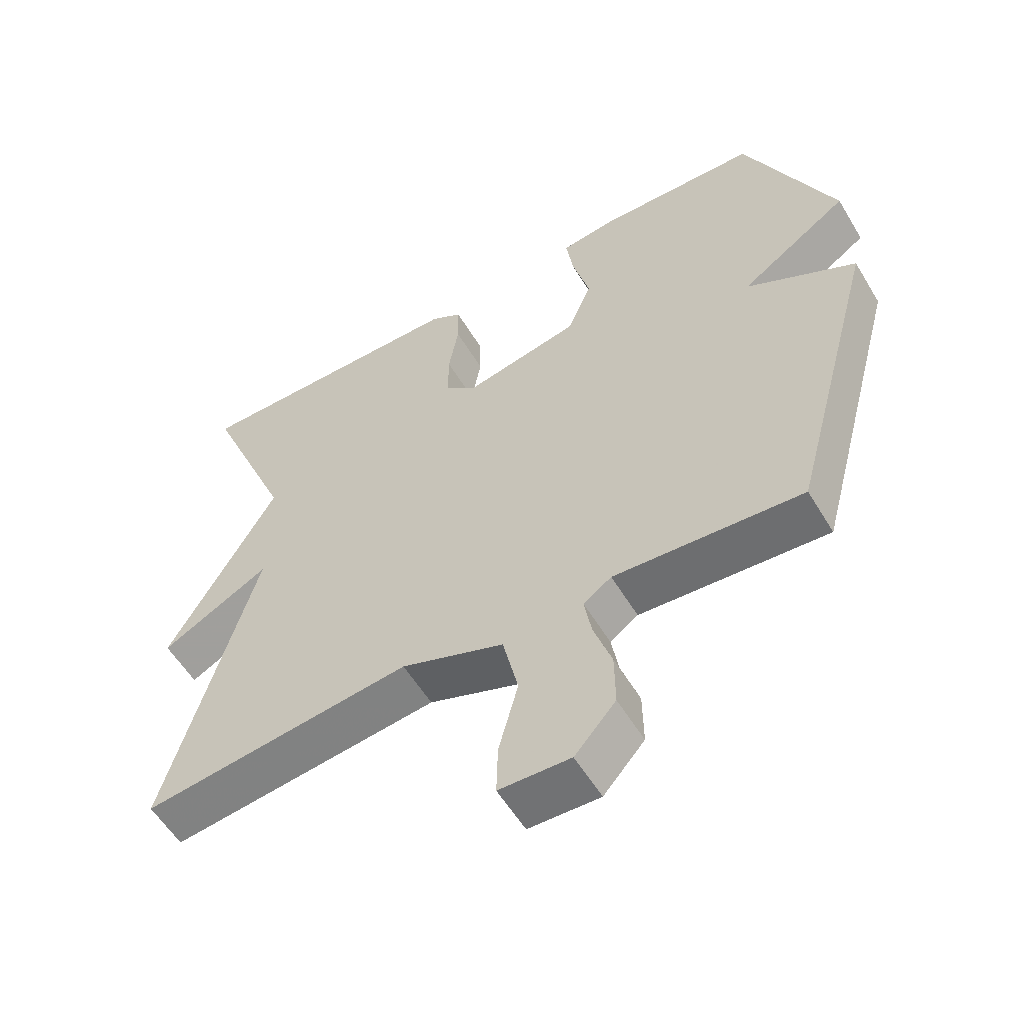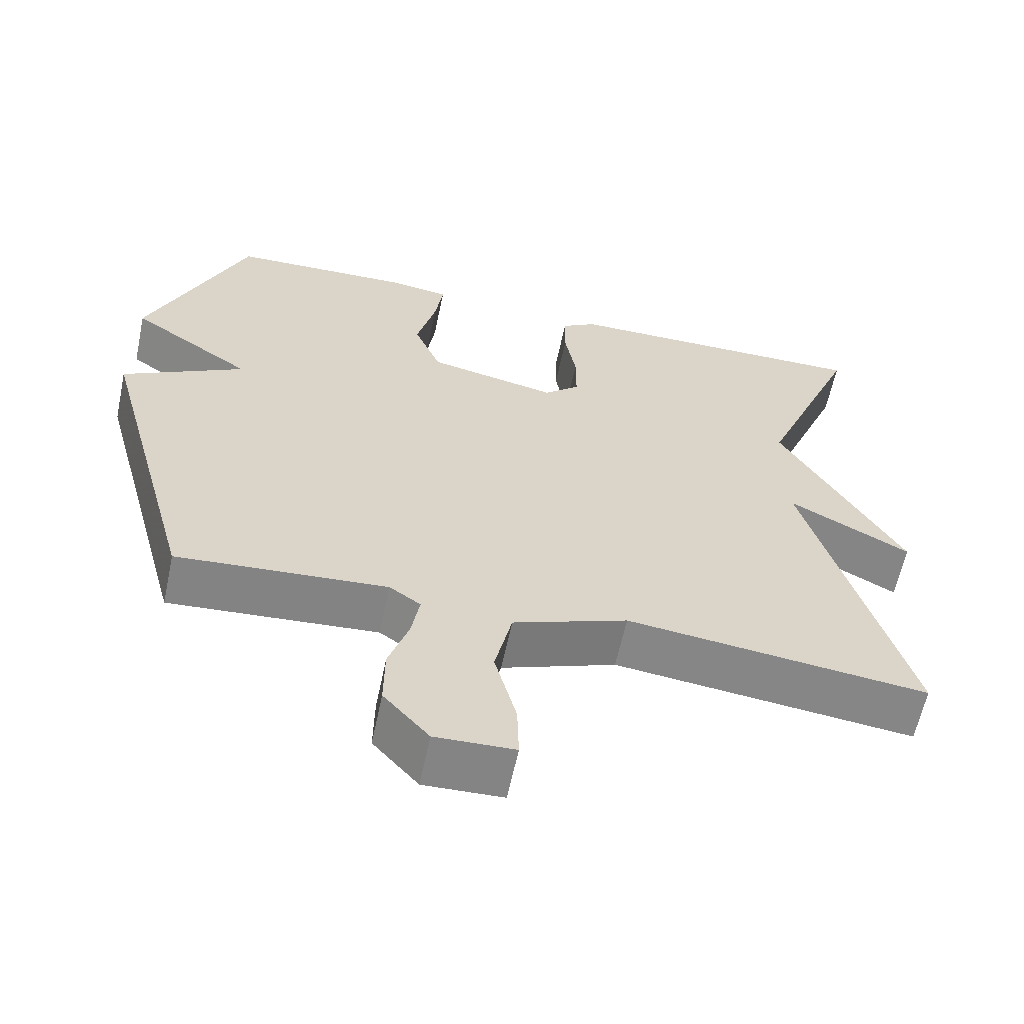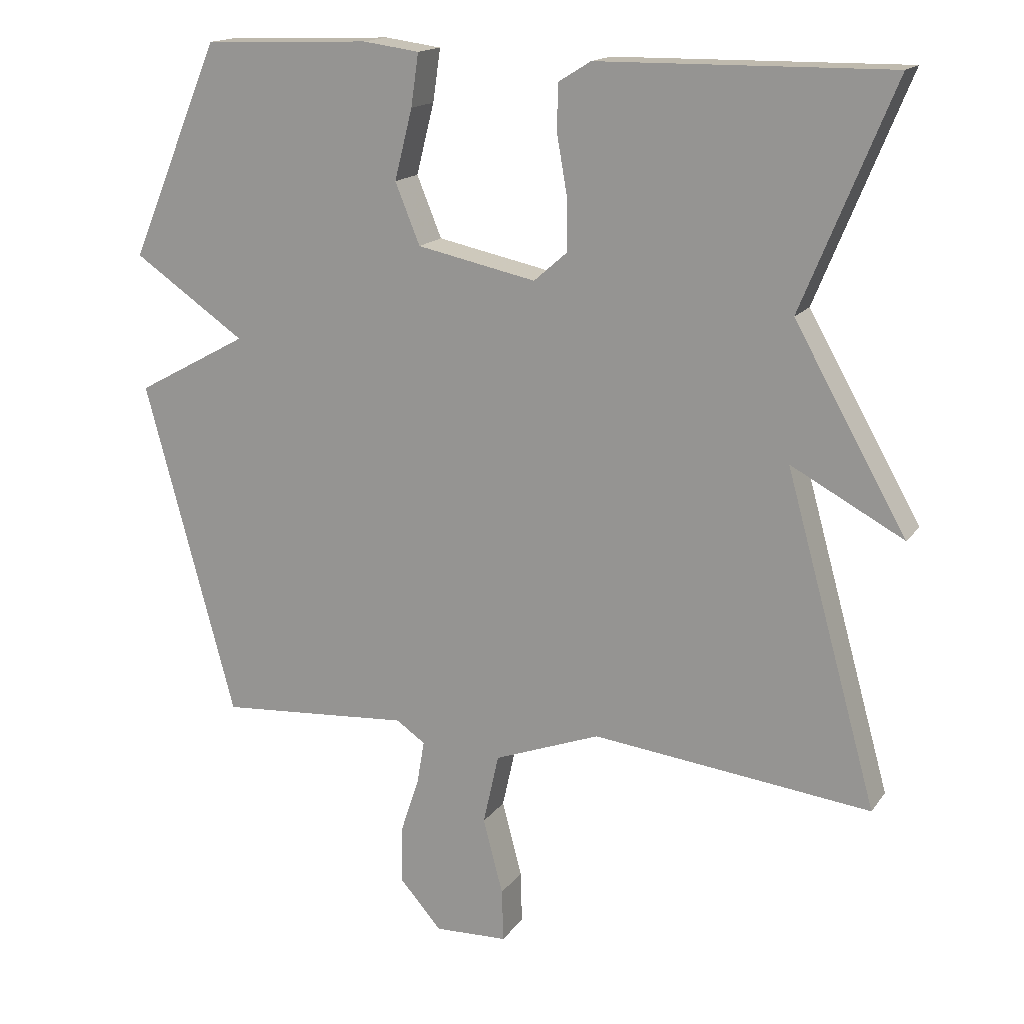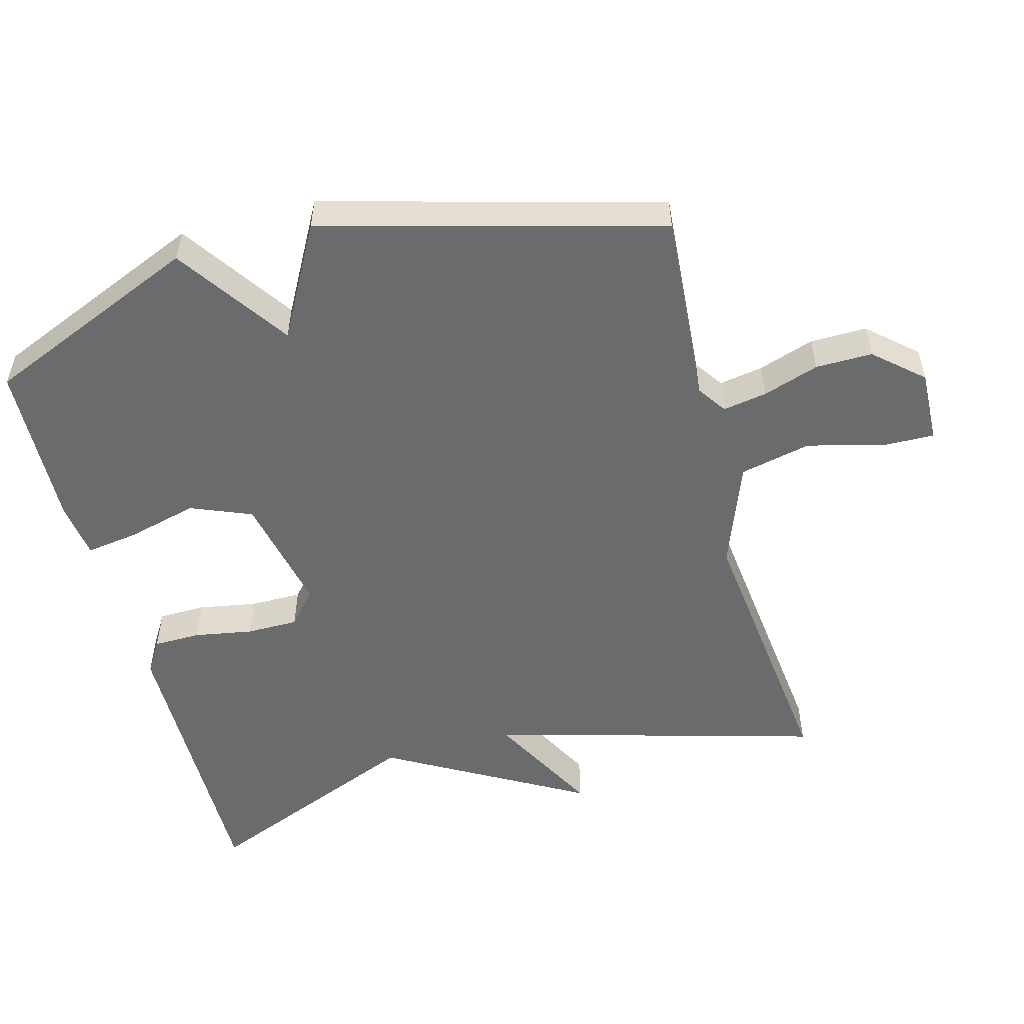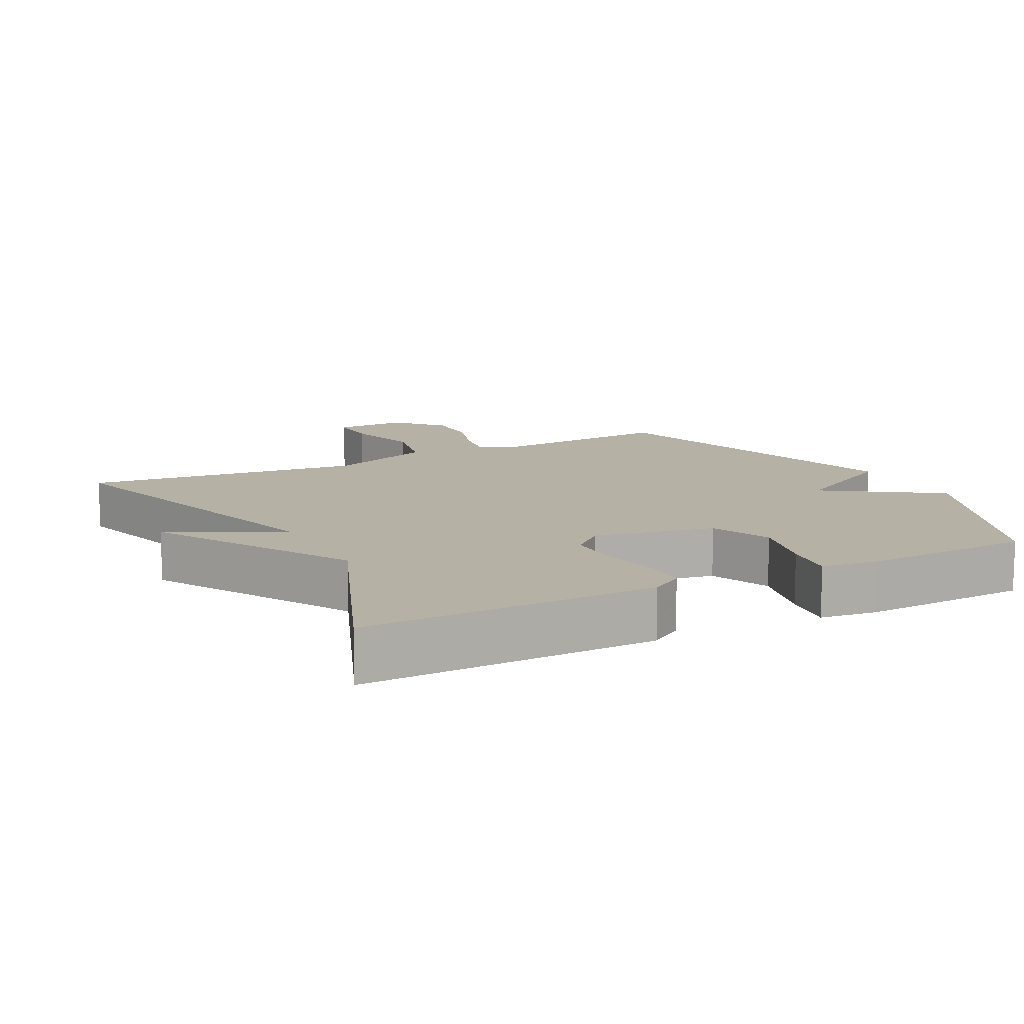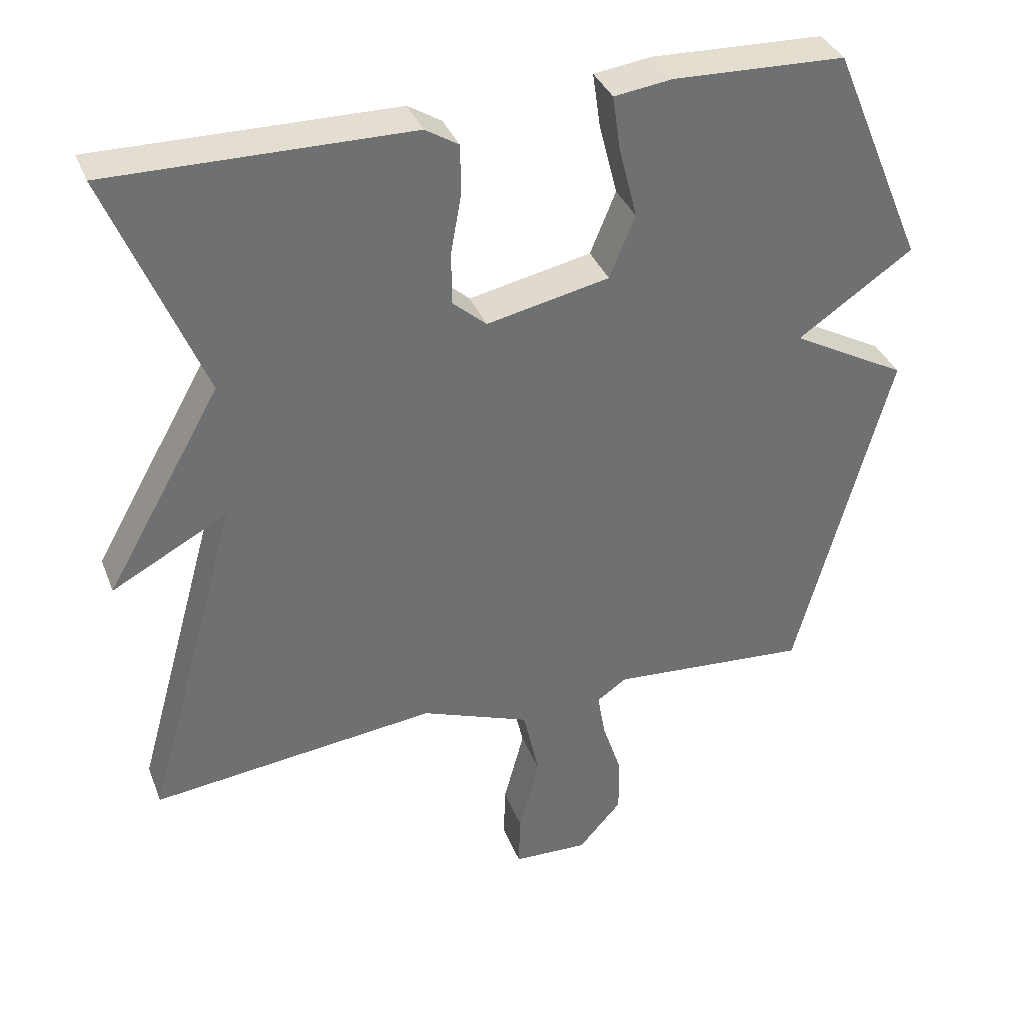
<metadata>
{"format":"obj","ext":"obj","renderer":"f3d","projection":"perspective","resolution":1024,"background":"white","views":[{"elev":-56.9,"azim":30.8,"up":"+Z"},{"elev":-61.6,"azim":168.1,"up":"+Z"},{"elev":16.1,"azim":-156.4,"up":"+Z"},{"elev":-53.2,"azim":105.1,"up":"+Y"},{"elev":11.9,"azim":-27.7,"up":"+Y"},{"elev":36.0,"azim":-19.8,"up":"+Z"}]}
</metadata>
<code>
v -0.5 0.07 0.5
v -0.078 0.07 0.495
v -0.031 0.07 0.466
v -0.03 0.07 0.398
v -0.045 0.07 0.313
v -0.045 0.07 0.238
v 0.003 0.07 0.196
v 0.176 0.07 0.232
v 0.212 0.07 0.32
v 0.186 0.07 0.422
v 0.175 0.07 0.498
v 0.257 0.07 0.509
v 0.5 0.07 0.5
v 0.632 0.07 0.187
v 0.469 0.07 0.076
v 0.632 0.07 -0.013
v 0.5 0.07 -0.5
v 0.22 0.07 -0.479
v 0.178 0.07 -0.508
v 0.189 0.07 -0.572
v 0.216 0.07 -0.653
v 0.217 0.07 -0.735
v 0.156 0.07 -0.804
v 0.05 0.07 -0.8
v 0.052 0.07 -0.724
v 0.081 0.07 -0.615
v 0.058 0.07 -0.512
v -0.096 0.07 -0.454
v -0.5 0.07 -0.5
v -0.367 0.07 -0.024
v -0.53 0.07 -0.111
v -0.367 0.07 0.176
v -0.5 0 0.5
v -0.078 0 0.495
v -0.031 0 0.466
v -0.03 0 0.398
v -0.045 0 0.313
v -0.045 0 0.238
v 0.003 0 0.196
v 0.176 0 0.232
v 0.212 0 0.32
v 0.186 0 0.422
v 0.175 0 0.498
v 0.257 0 0.509
v 0.5 0 0.5
v 0.632 0 0.187
v 0.469 0 0.076
v 0.632 0 -0.013
v 0.5 0 -0.5
v 0.22 0 -0.479
v 0.178 0 -0.508
v 0.189 0 -0.572
v 0.216 0 -0.653
v 0.217 0 -0.735
v 0.156 0 -0.804
v 0.05 0 -0.8
v 0.052 0 -0.724
v 0.081 0 -0.615
v 0.058 0 -0.512
v -0.096 0 -0.454
v -0.5 0 -0.5
v -0.367 0 -0.024
v -0.53 0 -0.111
v -0.367 0 0.176
f 30 31 32
f 28 29 30
f 27 28 30 32
f 24 25 26
f 23 24 26
f 22 23 26
f 21 22 26
f 20 21 26
f 19 20 26 27
f 27 32 1
f 19 27 1
f 18 19 1
f 15 16 17 18
f 13 14 15
f 12 13 15
f 11 12 15
f 10 11 15
f 9 10 15
f 8 9 15 18
f 3 4 5
f 2 3 5
f 1 2 5
f 1 5 6
f 18 1 6 7
f 7 8 18
f 64 63 62
f 62 61 60
f 64 62 60 59
f 58 57 56
f 58 56 55
f 58 55 54
f 58 54 53
f 58 53 52
f 59 58 52 51
f 33 64 59
f 33 59 51
f 33 51 50
f 50 49 48 47
f 47 46 45
f 47 45 44
f 47 44 43
f 47 43 42
f 47 42 41
f 50 47 41 40
f 37 36 35
f 37 35 34
f 37 34 33
f 38 37 33
f 39 38 33 50
f 50 40 39
f 1 33 34 2
f 2 34 35 3
f 3 35 36 4
f 4 36 37 5
f 5 37 38 6
f 6 38 39 7
f 7 39 40 8
f 8 40 41 9
f 9 41 42 10
f 10 42 43 11
f 11 43 44 12
f 12 44 45 13
f 13 45 46 14
f 14 46 47 15
f 15 47 48 16
f 16 48 49 17
f 17 49 50 18
f 18 50 51 19
f 19 51 52 20
f 20 52 53 21
f 21 53 54 22
f 22 54 55 23
f 23 55 56 24
f 24 56 57 25
f 25 57 58 26
f 26 58 59 27
f 27 59 60 28
f 28 60 61 29
f 29 61 62 30
f 30 62 63 31
f 31 63 64 32
f 32 64 33 1

</code>
